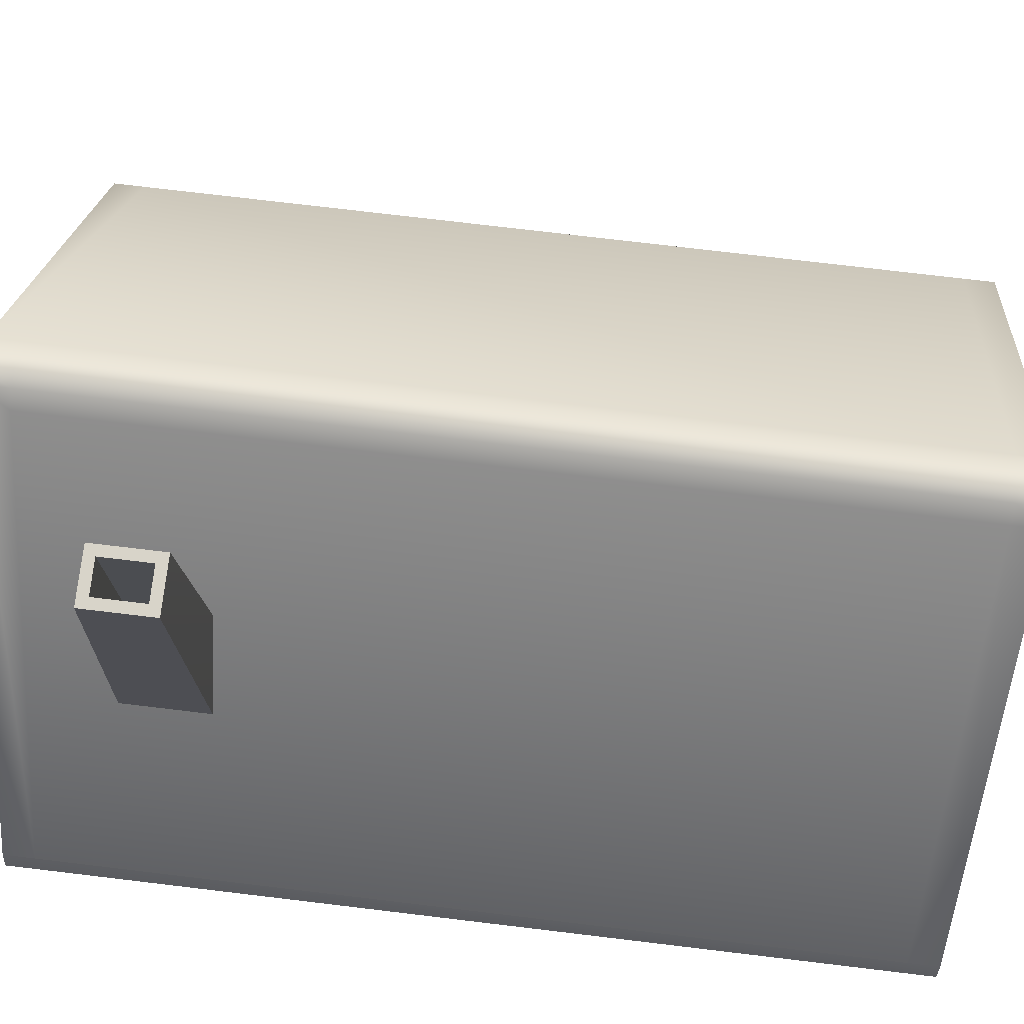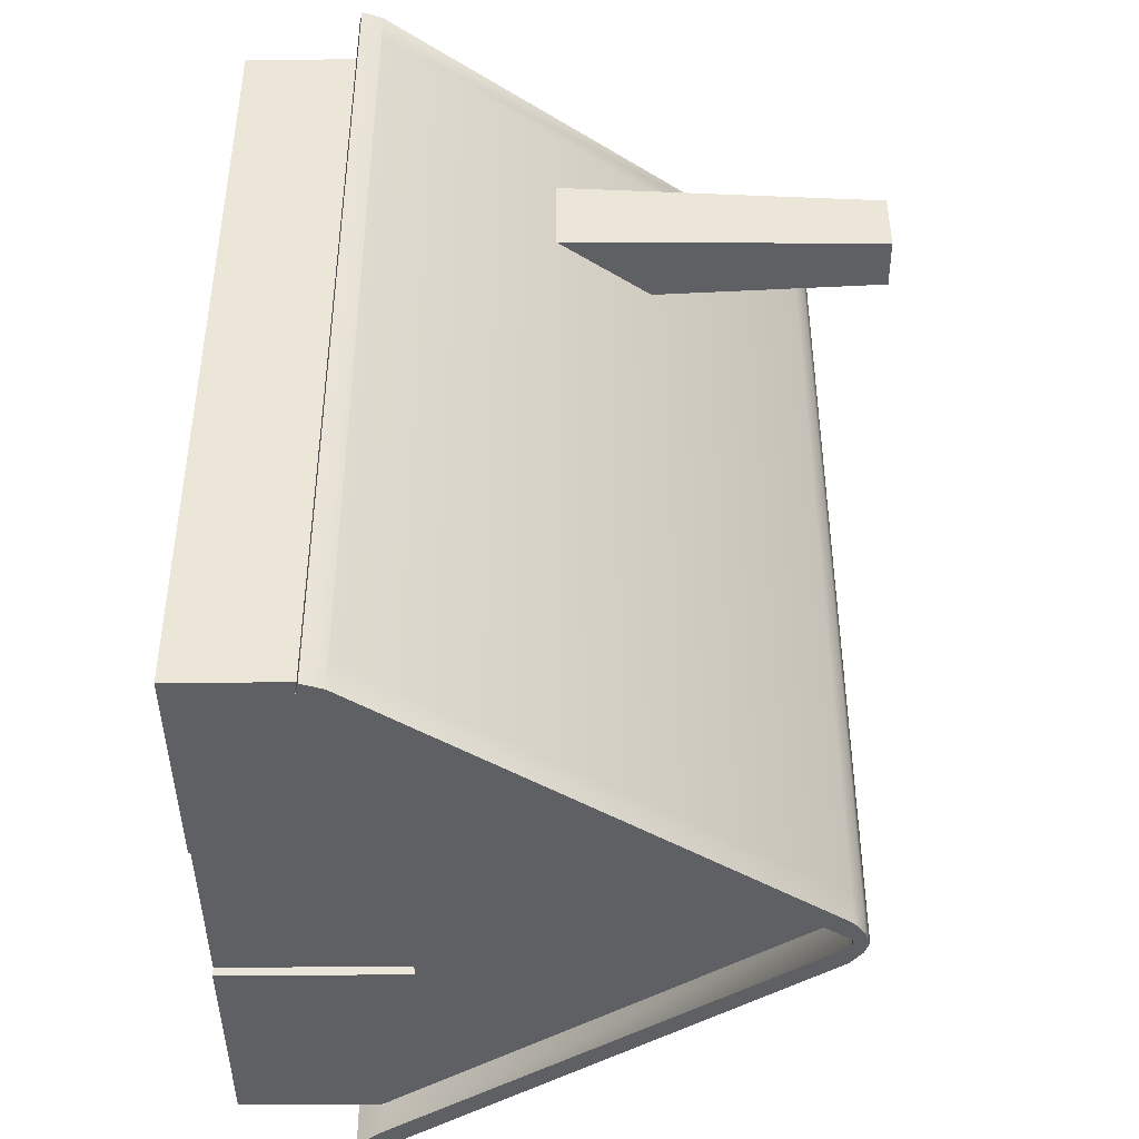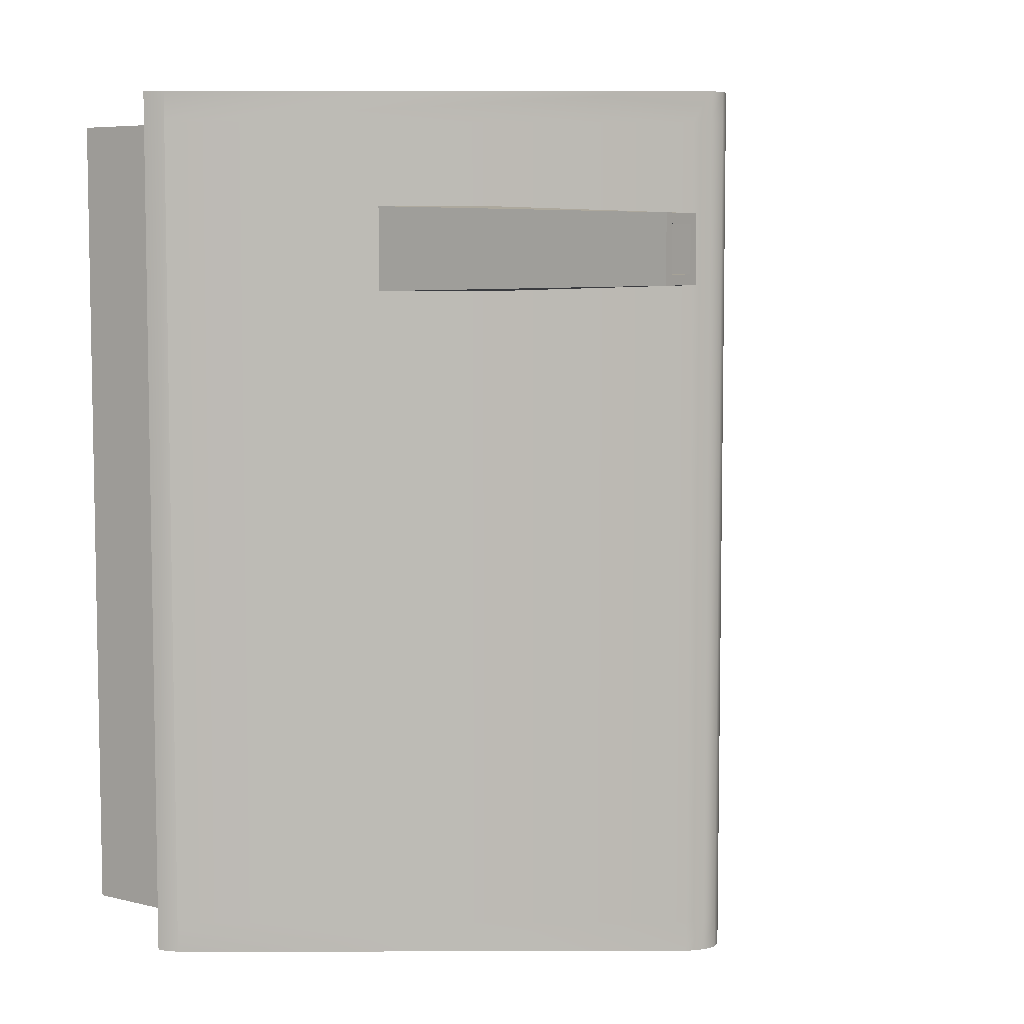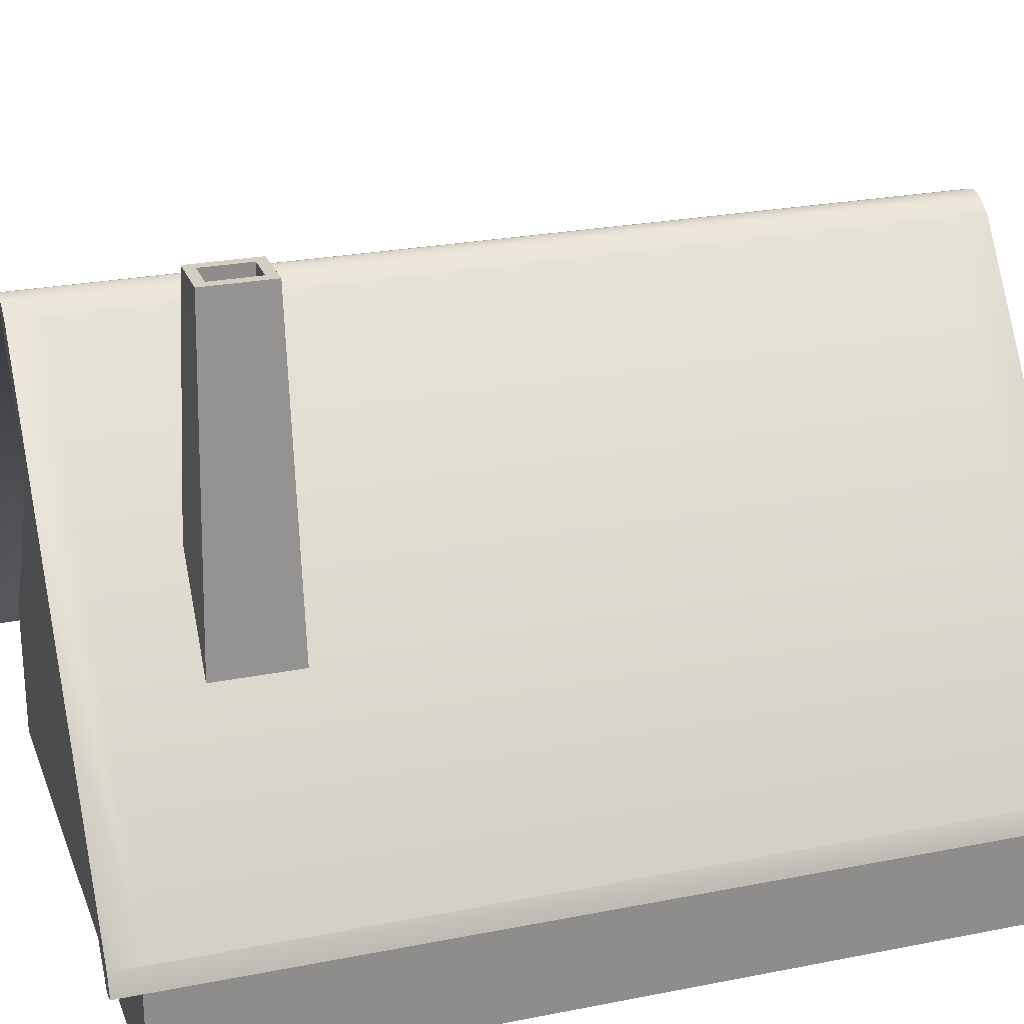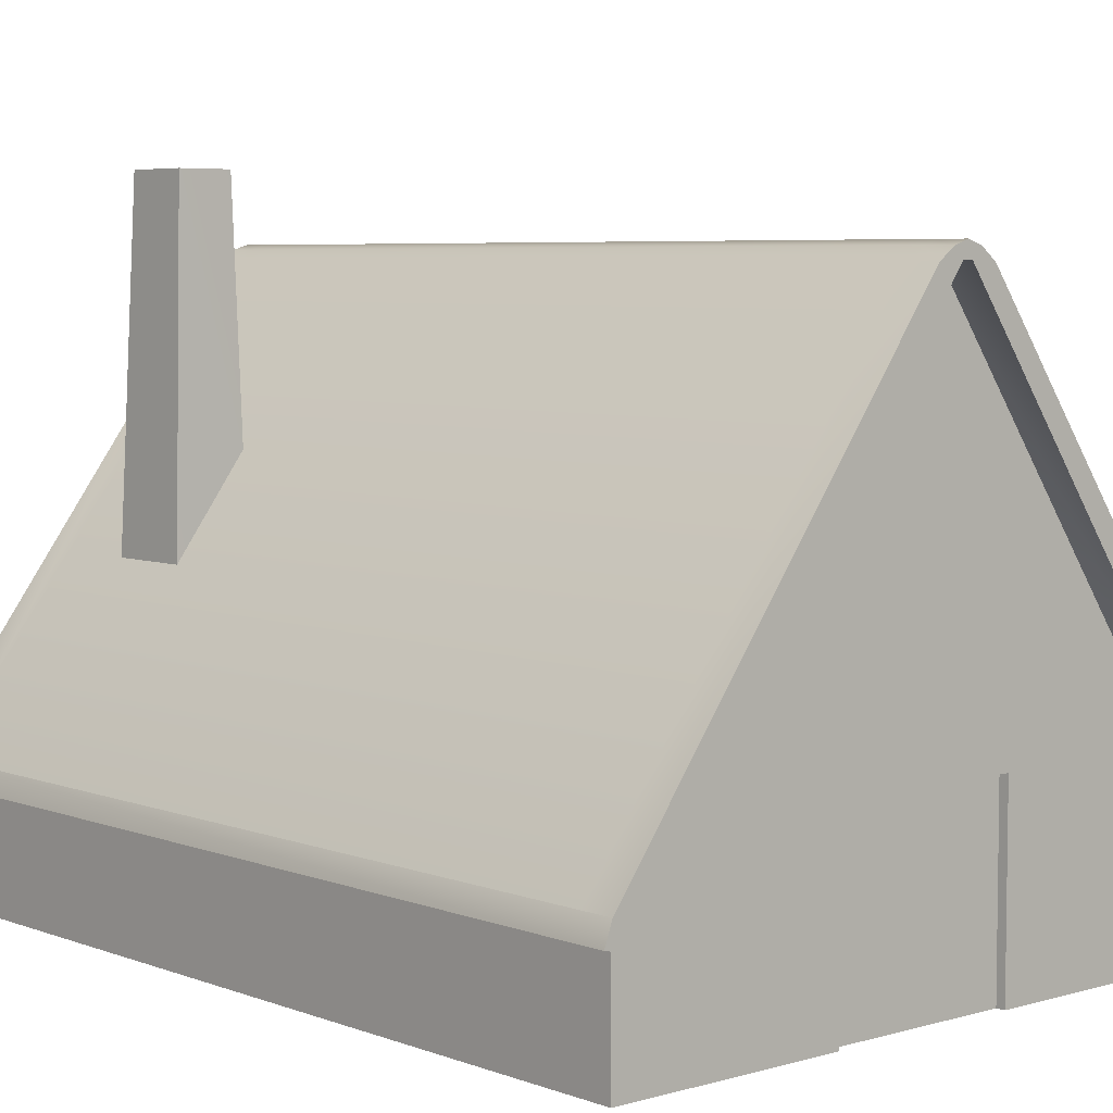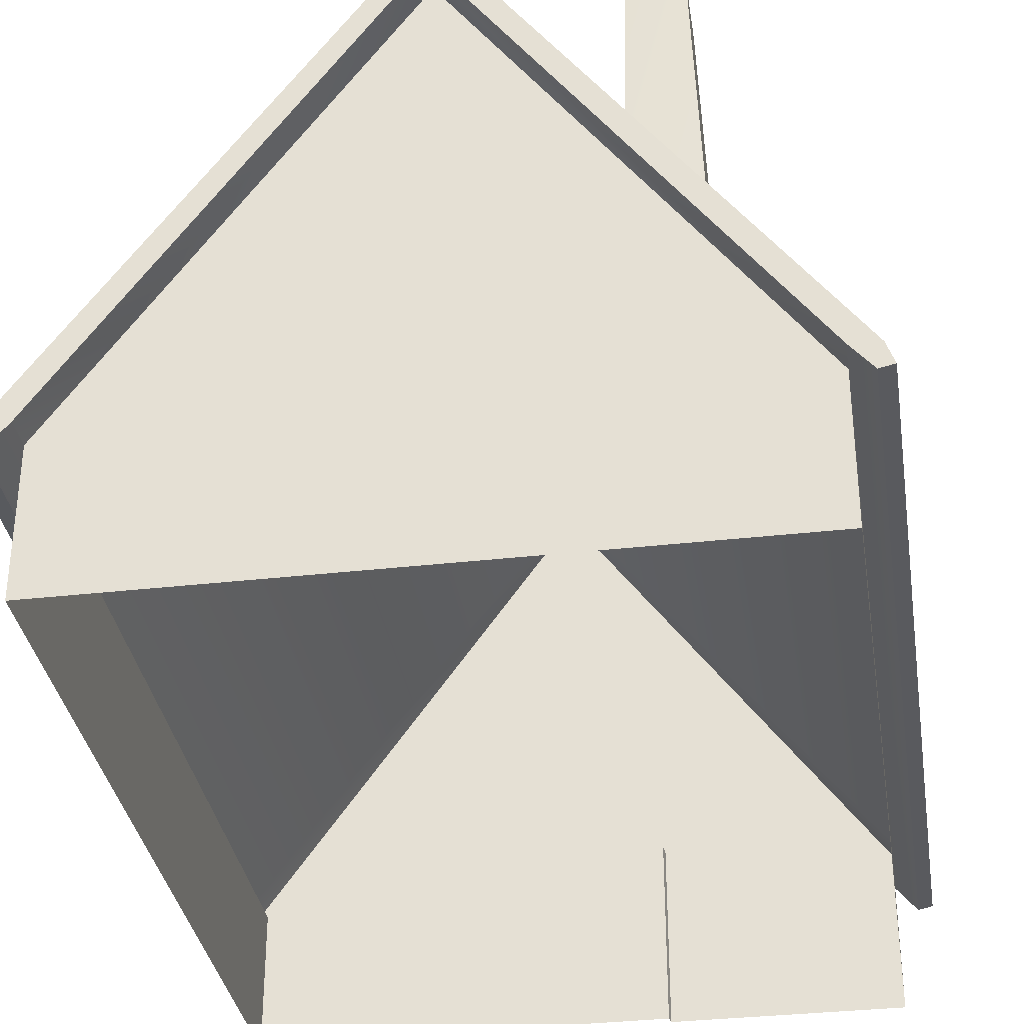
<metadata>
{"format":"obj","ext":"obj","renderer":"f3d","projection":"perspective","resolution":1024,"background":"white","views":[{"elev":75.2,"azim":96.8,"up":"+Y"},{"elev":-43.1,"azim":90.6,"up":"+Z"},{"elev":6.4,"azim":125.9,"up":"+Z"},{"elev":24.9,"azim":72.1,"up":"+Y"},{"elev":5.5,"azim":138.7,"up":"+Y"},{"elev":-34.2,"azim":8.8,"up":"+Y"}]}
</metadata>
<code>
g default
v -0.525 0.2293 0.6936
v 0.5272 -0.00655 0.6936
v -0.525 -0.00655 0.6936
v 0.5272 0.2293 0.6936
v 0.003522 0.9498 0.6936
v -0.525 0.2293 0.6936
v -0.01287 0.9498 0.6936
v 0.003522 0.9498 0.6936
v 0.1525 0.2293 -0.6936
v 0.5272 -0.00655 -0.6936
v 0.5272 0.2293 -0.6936
v 0.1525 -0.00655 -0.6936
v 0.1525 0.3009 -0.6936
v 0.003522 0.9498 -0.6936
v -0.01287 0.9498 -0.6936
v -0.1555 0.3009 -0.6936
v -0.525 0.2293 -0.6936
v -0.1555 0.2293 -0.6936
v -0.1555 -0.00655 -0.6936
v -0.525 -0.00655 -0.6936
v -0.1548 0.3009 -0.6793
v 0.1501 0.3009 -0.6793
v -0.1555 0.3009 -0.6936
v 0.1525 0.3009 -0.6936
v 0.5272 0.2293 -0.6936
v 0.5272 -0.00655 -0.6936
v 0.5272 0.2293 -0.2653
v 0.5272 -0.00655 -0.2653
v -0.525 0.2293 -0.2653
v -0.525 -0.00655 -0.6936
v -0.525 0.2293 -0.6936
v -0.525 -0.00655 -0.2653
v 0.5272 0.2293 0.2653
v 0.5272 -0.00655 0.6936
v 0.5272 0.2293 0.6936
v 0.5272 -0.00655 0.2653
v -0.525 0.2293 0.6936
v -0.525 -0.00655 0.6936
v -0.525 -0.00655 0.2653
v -0.525 0.2293 0.2653
v 0.5272 0.2293 0.003275
v 0.5272 -0.00655 0.2653
v 0.5272 0.2293 0.2653
v 0.5272 -0.00655 0.003275
v -0.525 0.2293 0.2653
v -0.525 -0.00655 0.2653
v -0.525 -0.00655 0.003275
v -0.525 0.2293 0.003275
v 0.5272 -0.00655 -0.2653
v 0.5272 -0.00655 0.003275
v 0.5272 0.2293 -0.2653
v 0.5272 0.2293 0.003275
v -0.525 0.2293 0.003275
v -0.525 -0.00655 -0.2653
v -0.525 0.2293 -0.2653
v -0.525 -0.00655 0.003275
v 0.04581 0.948 -0.6936
v 0.5732 0.2274 -0.6936
v 0.04581 0.948 0.6936
v 0.5732 0.2274 0.6936
v 0.5732 0.2274 -0.746
v 0.04581 0.948 -0.746
v 0.04581 0.948 0.746
v 0.5732 0.2274 0.746
v 0.5856 0.1922 -0.746
v 0.5856 0.1922 0.746
v 0.01938 0.9675 0.6936
v 0.01938 0.9675 -0.6936
v -0.00555 0.9753 0.6936
v -0.00555 0.9753 -0.6936
v 0.01938 0.9675 -0.746
v -0.00555 0.9753 -0.746
v -0.00555 0.9753 0.746
v 0.01938 0.9675 0.746
v -0.05543 0.9476 -0.6936
v -0.5728 0.2271 0.6936
v -0.5728 0.2271 -0.6936
v -0.05543 0.9476 0.6936
v -0.5728 0.2271 -0.746
v -0.05543 0.9476 -0.746
v -0.05543 0.9476 0.746
v -0.5728 0.2271 0.746
v -0.01287 0.9498 0.6936
v -0.5856 0.1916 -0.746
v -0.5856 0.1916 0.746
v -0.02916 0.9675 -0.6936
v -0.02916 0.9675 0.6936
v -0.00555 0.9753 -0.6936
v -0.00555 0.9753 0.6936
v -0.02916 0.9675 -0.746
v -0.00555 0.9753 -0.746
v -0.00555 0.9753 0.746
v -0.02916 0.9675 0.746
v 0.003522 0.9498 -0.6936
v 0.5272 0.2293 -0.6936
v 0.5272 0.2293 -0.746
v 0.003522 0.9498 -0.746
v 0.5272 0.2293 0.746
v 0.5618 0.187 -0.746
v 0.5618 0.187 0.746
v 0.003522 0.9498 0.746
v 0.5272 0.2293 0.6936
v 0.003522 0.9498 0.6936
v 0.003522 0.9498 -0.746
v 0.04581 0.948 -0.6936
v 0.003522 0.9498 -0.6936
v 0.003522 0.9498 0.6936
v 0.04581 0.948 0.746
v 0.003522 0.9498 0.746
v 0.04581 0.948 0.6936
v -0.525 0.2293 -0.746
v -0.525 0.2293 -0.6936
v -0.01287 0.9498 -0.6936
v -0.01287 0.9498 -0.746
v -0.5608 0.1867 -0.746
v -0.525 0.2293 0.746
v -0.5608 0.1867 0.746
v -0.525 0.2293 0.6936
v -0.01287 0.9498 0.746
v -0.01287 0.9498 0.6936
v -0.05543 0.9476 0.746
v -0.01287 0.9498 -0.6936
v -0.05543 0.9476 -0.6936
v -0.01287 0.9498 -0.746
v 0.003522 0.9498 -0.746
v 0.04581 0.948 -0.6936
v 0.04581 0.948 -0.746
v -0.05543 0.9476 -0.746
v -0.05543 0.9476 -0.6936
v -0.01287 0.9498 -0.746
v -0.01287 0.9498 -0.6936
v 0.003522 0.9498 -0.6936
v 0.003522 0.9498 -0.746
v -0.01287 0.9498 -0.746
v -0.01287 0.9498 -0.6936
v 0.003522 0.9498 -0.746
v -0.01287 0.9498 0.746
v 0.003522 0.9498 0.746
v 0.003522 0.9498 0.6936
v -0.01287 0.9498 0.6936
v 0.5618 0.187 -0.746
v 0.5618 0.187 0.746
v 0.5856 0.1922 0.746
v 0.5856 0.1922 -0.746
v -0.5856 0.1916 0.746
v -0.5608 0.1867 0.746
v -0.5856 0.1916 -0.746
v -0.5608 0.1867 -0.746
v 0.003522 0.9498 -0.746
v 0.5272 0.2293 -0.746
v 0.04581 0.948 -0.746
v 0.5732 0.2274 -0.746
v 0.5618 0.187 -0.746
v 0.5856 0.1922 -0.746
v 0.01938 0.9675 -0.746
v -0.00555 0.9753 -0.746
v -0.01287 0.9498 -0.746
v -0.02916 0.9675 -0.746
v -0.05543 0.9476 -0.746
v -0.525 0.2293 -0.746
v -0.5728 0.2271 -0.746
v -0.5608 0.1867 -0.746
v -0.5856 0.1916 -0.746
v 0.04581 0.948 0.746
v 0.5732 0.2274 0.746
v 0.5272 0.2293 0.746
v 0.003522 0.9498 0.746
v 0.5618 0.187 0.746
v 0.5856 0.1922 0.746
v 0.01938 0.9675 0.746
v -0.00555 0.9753 0.746
v -0.01287 0.9498 0.746
v -0.02916 0.9675 0.746
v -0.05543 0.9476 0.746
v -0.525 0.2293 0.746
v -0.5728 0.2271 0.746
v -0.5608 0.1867 0.746
v -0.5856 0.1916 0.746
v -0.1548 0.3009 -0.6793
v 0.1501 -0.00655 -0.6793
v 0.1501 0.3009 -0.6793
v -0.1548 -0.00655 -0.6793
v -0.1555 0.3009 -0.6936
v -0.1555 0.2293 -0.6936
v -0.1548 0.3009 -0.6793
v -0.1548 -0.00655 -0.6793
v -0.1555 -0.00655 -0.6936
v 0.1525 0.2293 -0.6936
v 0.1501 -0.00655 -0.6793
v 0.1525 -0.00655 -0.6936
v 0.1501 0.3009 -0.6793
v 0.1525 0.3009 -0.6936
v 0.2427 0.6645 0.5535
v 0.3606 0.5073 0.5535
v 0.2427 0.6645 0.4094
v 0.3606 0.5073 0.4094
v 0.2506 1.081 0.537
v 0.2506 1.081 0.4231
v 0.3396 1.081 0.537
v 0.2427 0.6645 0.5535
v 0.2506 1.081 0.537
v 0.3606 0.5073 0.5535
v 0.3606 0.5073 0.4094
v 0.3606 0.5073 0.5535
v 0.3396 1.081 0.537
v 0.3396 1.081 0.4231
v 0.2427 0.6645 0.4094
v 0.3606 0.5073 0.4094
v 0.3396 1.081 0.4231
v 0.2506 1.081 0.4231
v 0.3226 0.7205 0.5199
v 0.2676 0.7205 0.5199
v 0.2676 0.7205 0.4402
v 0.3226 0.7205 0.4402
v 0.3396 1.081 0.537
v 0.2506 1.081 0.537
v 0.2676 1.081 0.5199
v 0.3226 1.081 0.5199
v 0.2506 1.081 0.4231
v 0.2676 1.081 0.4402
v 0.3396 1.081 0.4231
v 0.3226 1.081 0.4402
v 0.3226 1.081 0.5199
v 0.2676 0.7205 0.5199
v 0.3226 0.7205 0.5199
v 0.2676 1.081 0.5199
v 0.2676 0.7205 0.4402
v 0.2676 0.7205 0.5199
v 0.2676 1.081 0.5199
v 0.2676 1.081 0.4402
v 0.2676 0.7205 0.4402
v 0.2676 1.081 0.5199
v 0.3226 0.7205 0.4402
v 0.2676 0.7205 0.4402
v 0.3226 1.081 0.4402
v 0.2676 1.081 0.4402
v 0.3226 1.081 0.5199
v 0.3226 0.7205 0.5199
v 0.3226 0.7205 0.4402
v 0.3226 1.081 0.4402
g default_0
f 3 2 1
f 1 2 4
f 1 4 5
f 8 7 6
f 11 10 9
f 10 12 9
f 11 9 13
f 14 11 13
f 14 13 15
f 15 13 16
f 16 17 15
f 16 18 17
f 18 19 17
f 17 19 20
f 23 22 21
f 24 22 23
f 27 26 25
f 27 28 26
f 31 30 29
f 30 32 29
f 35 34 33
f 33 34 36
f 39 38 37
f 40 39 37
f 43 42 41
f 41 42 44
f 47 46 45
f 48 47 45
f 51 50 49
f 52 50 51
f 55 54 53
f 54 56 53
f 59 58 57
f 59 60 58
f 57 58 61
f 57 61 62
f 63 60 59
f 63 64 60
f 64 65 61
f 64 66 65
f 67 59 57
f 67 57 68
f 68 57 62
f 69 67 68
f 69 68 70
f 70 68 71
f 68 62 71
f 70 71 72
f 73 67 69
f 73 74 67
f 74 63 59
f 74 59 67
f 77 76 75
f 75 76 78
f 79 77 75
f 80 79 75
f 78 76 81
f 76 82 81
f 78 81 83
f 79 84 82
f 84 85 82
f 75 78 86
f 86 78 87
f 78 81 87
f 86 87 88
f 88 87 89
f 90 86 88
f 80 75 90
f 90 75 86
f 91 90 88
f 89 87 92
f 87 93 92
f 87 81 93
f 96 95 94
f 97 96 94
f 96 99 98
f 99 100 98
f 102 98 101
f 103 102 101
f 106 105 104
f 109 108 107
f 107 108 110
f 113 112 111
f 113 111 114
f 116 115 111
f 116 117 115
f 119 116 118
f 119 118 120
f 119 121 120
f 124 123 122
f 127 126 125
f 130 129 128
f 133 132 131
f 136 135 134
f 139 138 137
f 139 137 140
f 143 142 141
f 143 141 144
f 147 146 145
f 148 146 147
f 151 150 149
f 151 152 150
f 152 153 150
f 154 153 152
f 155 151 149
f 155 149 156
f 156 149 157
f 156 157 158
f 157 159 158
f 157 160 159
f 160 161 159
f 160 162 161
f 161 162 163
f 166 165 164
f 167 166 164
f 166 168 165
f 165 168 169
f 167 164 170
f 171 167 170
f 172 167 171
f 173 172 171
f 173 174 172
f 174 175 172
f 174 176 175
f 176 177 175
f 178 177 176
f 181 180 179
f 179 180 182
f 185 184 183
f 185 186 184
f 184 186 187
f 190 189 188
f 188 189 191
f 192 188 191
f 195 194 193
f 196 194 195
f 195 193 197
f 198 195 197
f 201 200 199
f 200 202 199
f 205 204 203
f 205 203 206
f 209 208 207
f 209 207 210
f 213 212 211
f 213 211 214
f 217 216 215
f 217 215 218
f 219 216 217
f 219 217 220
f 219 220 221
f 218 215 221
f 221 220 222
f 222 218 221
f 225 224 223
f 223 224 226
f 229 228 227
f 232 231 230
f 235 234 233
f 236 234 235
f 239 238 237
f 240 239 237

</code>
